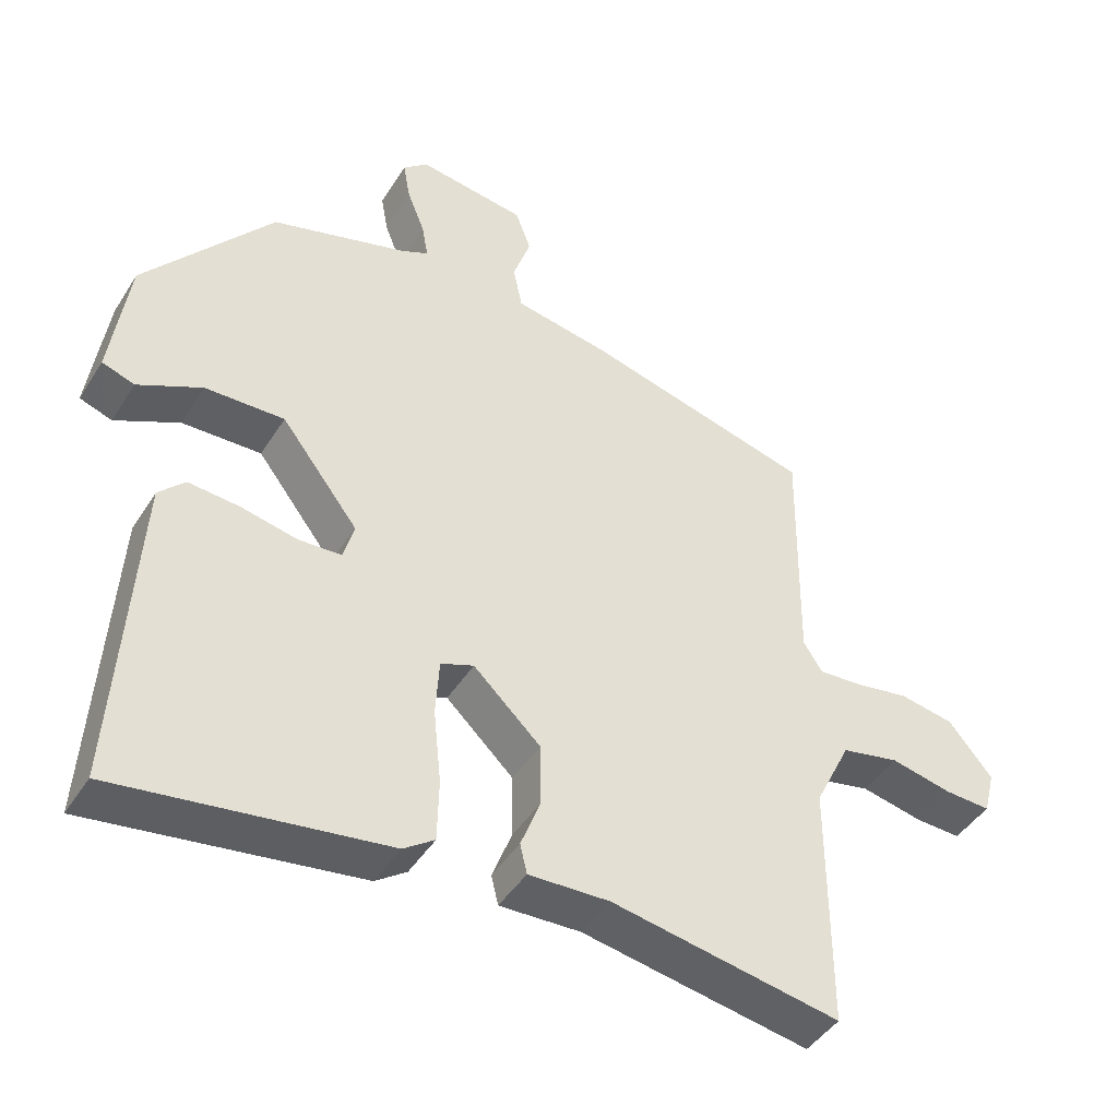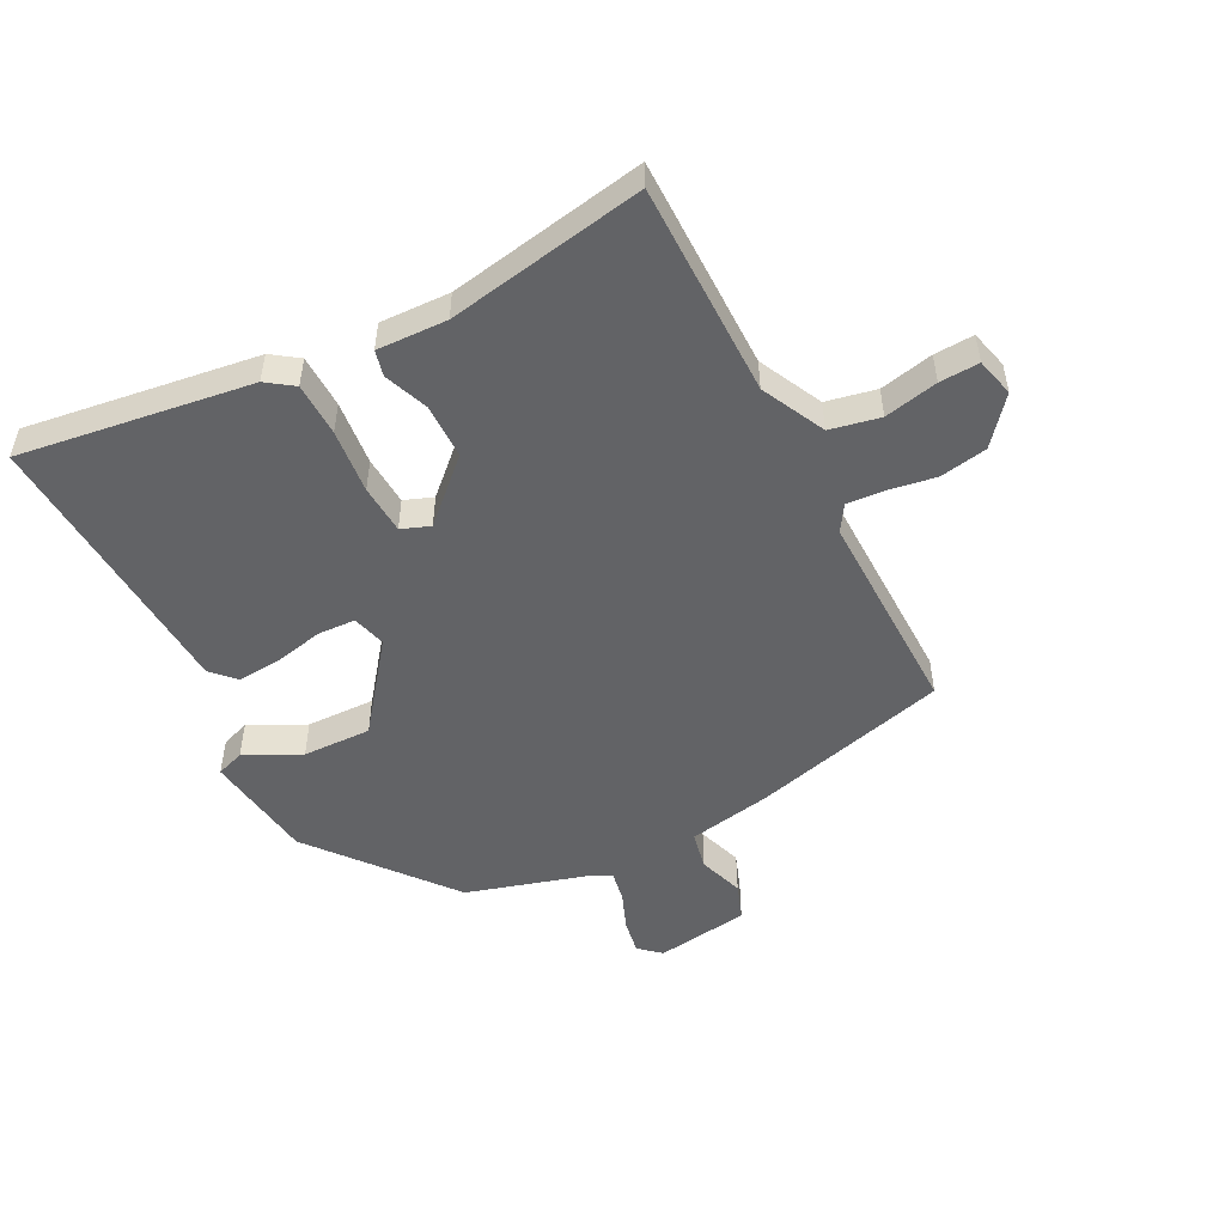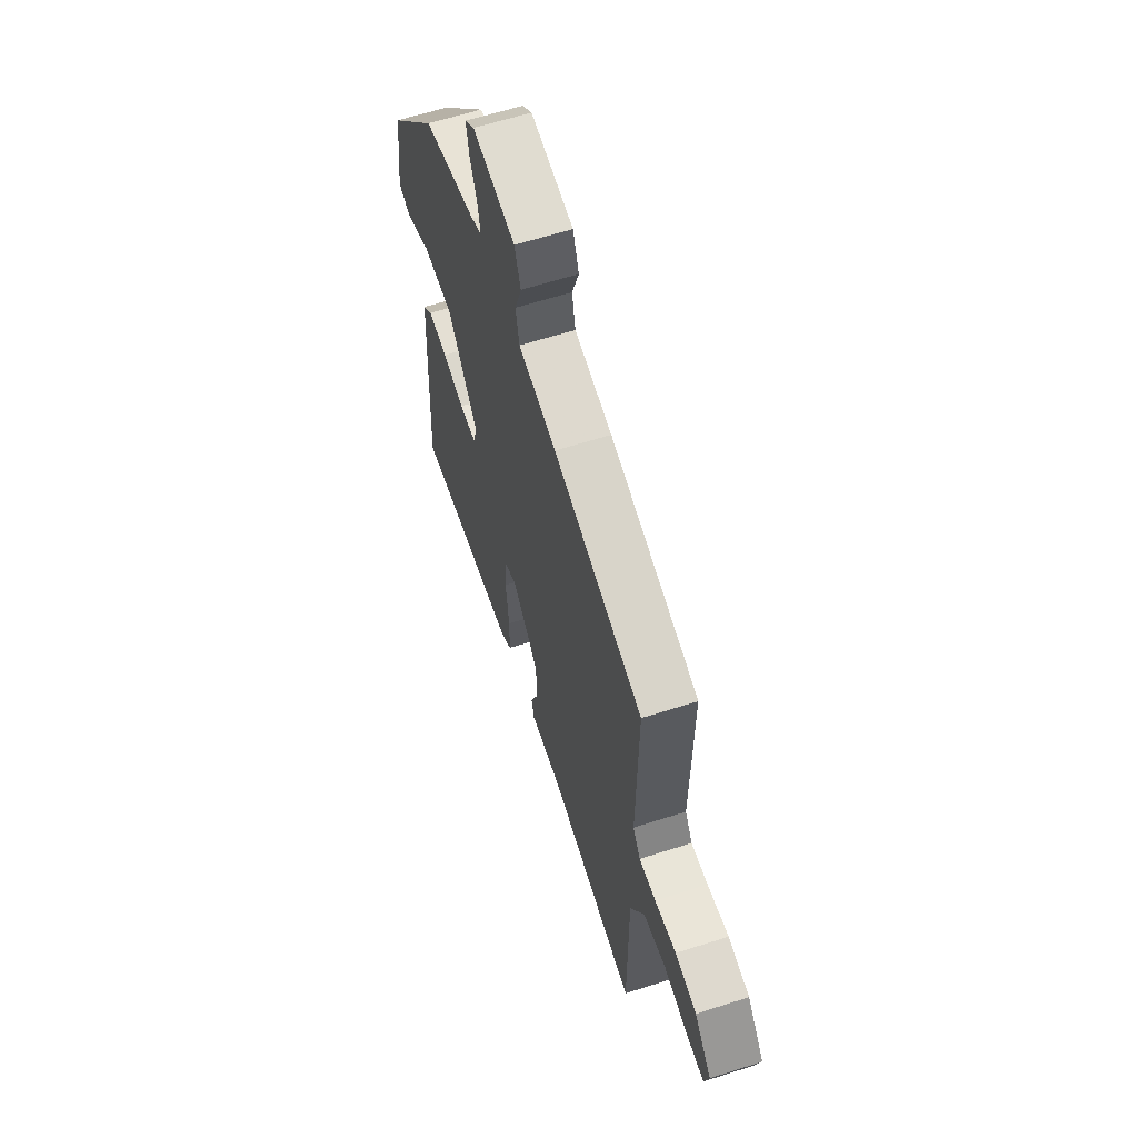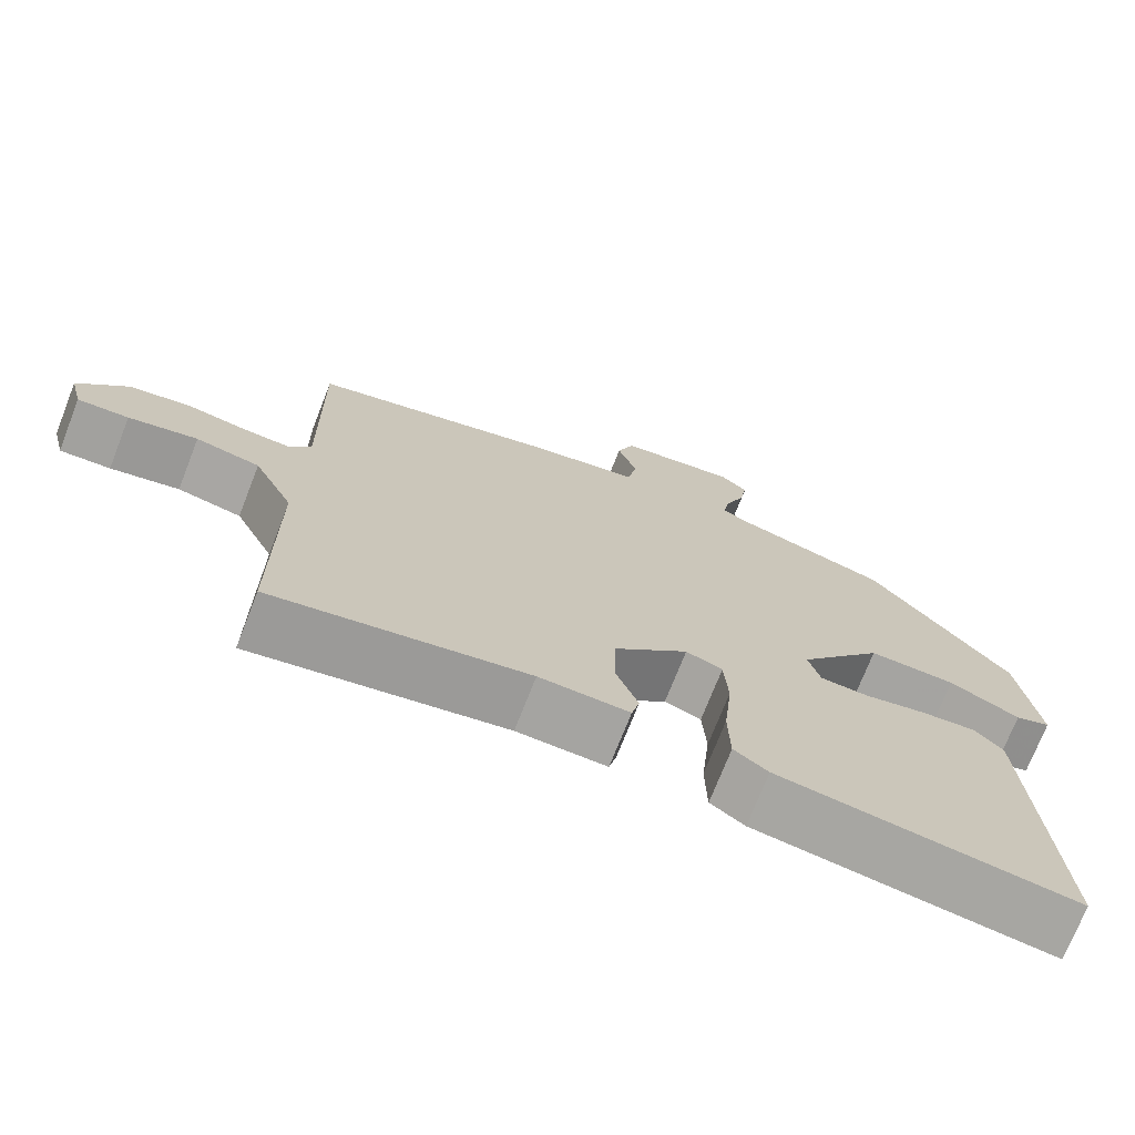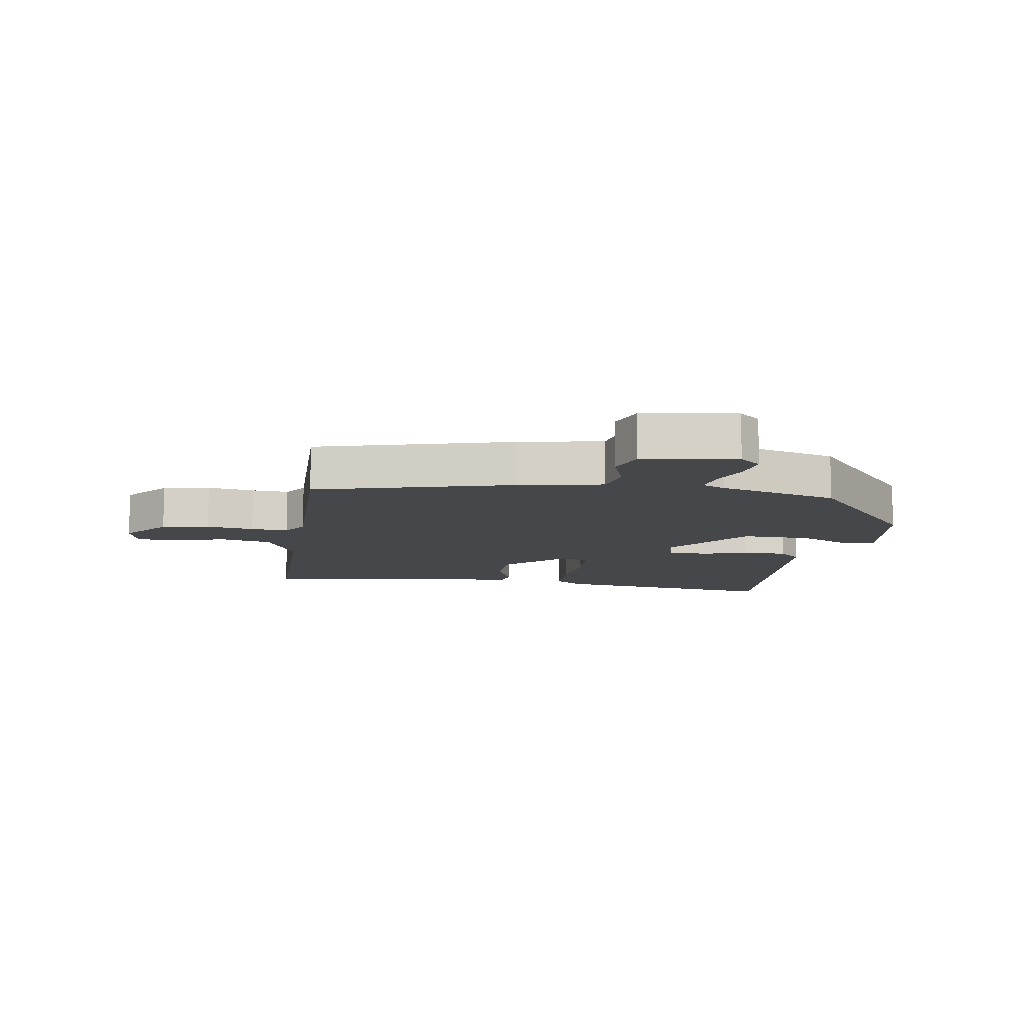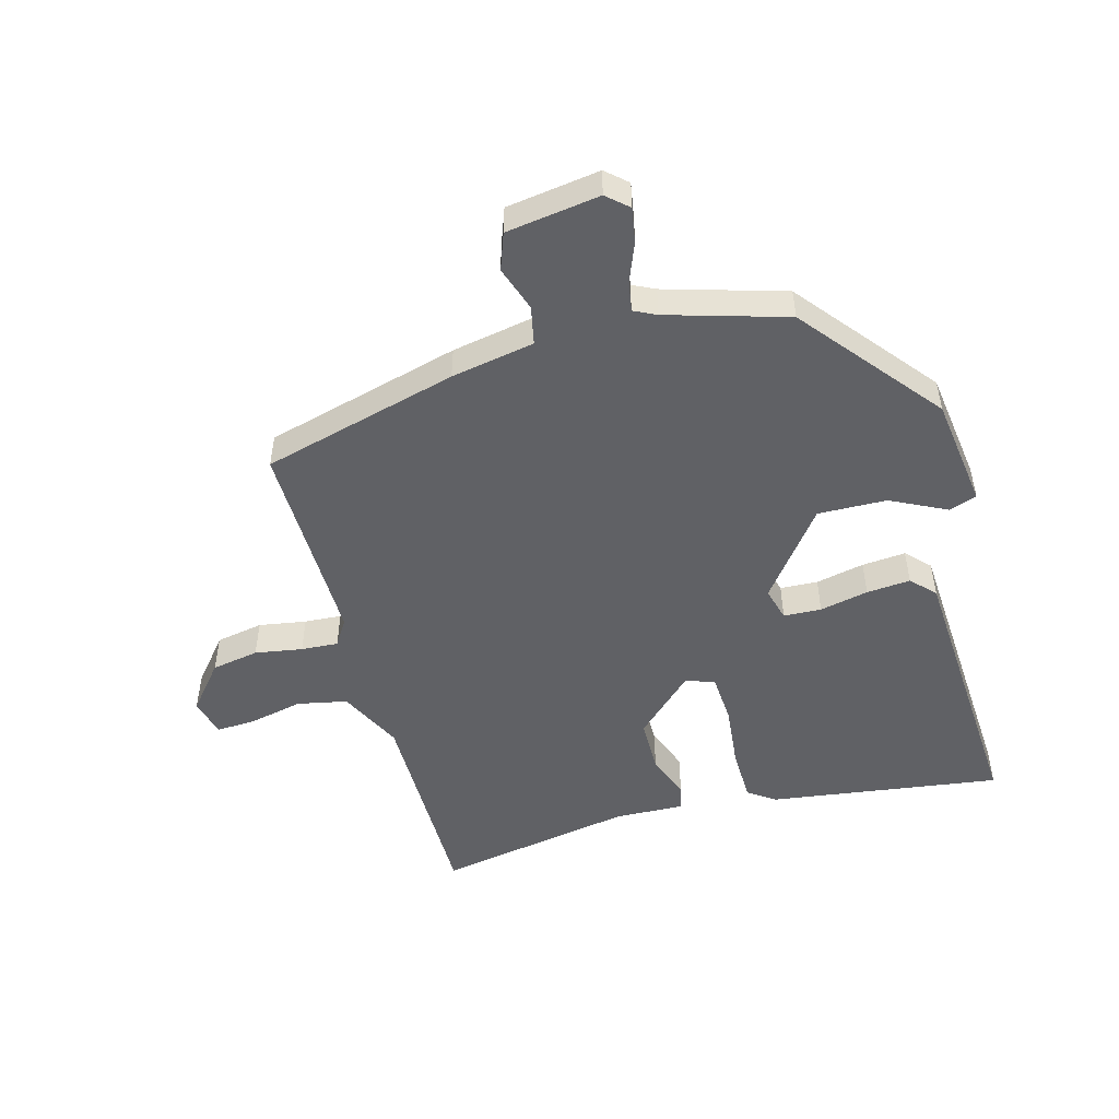
<metadata>
{"format":"obj","ext":"obj","renderer":"f3d","projection":"perspective","resolution":1024,"background":"white","views":[{"elev":-44.4,"azim":149.8,"up":"+Z"},{"elev":-50.9,"azim":-152.7,"up":"+Y"},{"elev":62.4,"azim":-108.0,"up":"+Z"},{"elev":-72.8,"azim":-21.4,"up":"+Z"},{"elev":-10.5,"azim":-8.5,"up":"+Y"},{"elev":-50.1,"azim":15.4,"up":"+Y"}]}
</metadata>
<code>
v 0.361 0.07 0.486
v 0.543 0.07 0.261
v 0.568 0.07 0.078
v 0.522 0.07 0.062
v 0.431 0.07 0.107
v 0.318 0.07 0.11
v 0.208 0.07 -0.033
v 0.223 0.07 -0.088
v 0.285 0.07 -0.091
v 0.365 0.07 -0.074
v 0.437 0.07 -0.068
v 0.474 0.07 -0.106
v 0.501 0.07 -0.565
v 0.12 0.07 -0.511
v 0.076 0.07 -0.48
v 0.074 0.07 -0.392
v 0.085 0.07 -0.286
v 0.08 0.07 -0.205
v 0.033 0.07 -0.187
v -0.063 0.07 -0.278
v -0.064 0.07 -0.368
v -0.036 0.07 -0.441
v -0.046 0.07 -0.483
v -0.161 0.07 -0.479
v -0.486 0.07 -0.537
v -0.486 0.07 -0.185
v -0.537 0.07 -0.081
v -0.619 0.07 -0.064
v -0.707 0.07 -0.083
v -0.772 0.07 -0.086
v -0.788 0.07 -0.023
v -0.726 0.07 0.052
v -0.648 0.07 0.066
v -0.57 0.07 0.053
v -0.509 0.07 0.049
v -0.482 0.07 0.091
v -0.487 0.07 0.434
v -0.164 0.07 0.519
v -0.027 0.07 0.544
v -0.014 0.07 0.607
v -0.039 0.07 0.681
v -0.017 0.07 0.741
v 0.137 0.07 0.763
v 0.172 0.07 0.732
v 0.162 0.07 0.675
v 0.137 0.07 0.612
v 0.128 0.07 0.562
v 0.165 0.07 0.544
v 0.361 0 0.486
v 0.543 0 0.261
v 0.568 0 0.078
v 0.522 0 0.062
v 0.431 0 0.107
v 0.318 0 0.11
v 0.208 0 -0.033
v 0.223 0 -0.088
v 0.285 0 -0.091
v 0.365 0 -0.074
v 0.437 0 -0.068
v 0.474 0 -0.106
v 0.501 0 -0.565
v 0.12 0 -0.511
v 0.076 0 -0.48
v 0.074 0 -0.392
v 0.085 0 -0.286
v 0.08 0 -0.205
v 0.033 0 -0.187
v -0.063 0 -0.278
v -0.064 0 -0.368
v -0.036 0 -0.441
v -0.046 0 -0.483
v -0.161 0 -0.479
v -0.486 0 -0.537
v -0.486 0 -0.185
v -0.537 0 -0.081
v -0.619 0 -0.064
v -0.707 0 -0.083
v -0.772 0 -0.086
v -0.788 0 -0.023
v -0.726 0 0.052
v -0.648 0 0.066
v -0.57 0 0.053
v -0.509 0 0.049
v -0.482 0 0.091
v -0.487 0 0.434
v -0.164 0 0.519
v -0.027 0 0.544
v -0.014 0 0.607
v -0.039 0 0.681
v -0.017 0 0.741
v 0.137 0 0.763
v 0.172 0 0.732
v 0.162 0 0.675
v 0.137 0 0.612
v 0.128 0 0.562
v 0.165 0 0.544
f 44 45 46
f 43 44 46
f 42 43 46
f 41 42 46
f 40 41 46
f 39 40 46 47
f 39 47 48
f 38 39 48
f 37 38 48
f 36 37 48
f 32 33 34
f 31 32 34
f 30 31 34
f 29 30 34
f 28 29 34
f 27 28 34 35
f 48 1 2
f 36 48 2
f 35 36 2
f 27 35 2
f 26 27 2
f 21 22 23 24
f 24 25 26
f 21 24 26
f 20 21 26
f 15 16 17
f 14 15 17
f 13 14 17
f 12 13 17
f 11 12 17
f 10 11 17
f 9 10 17
f 8 9 17 18
f 7 8 18 19
f 2 3 4 5
f 2 5 6
f 26 2 6
f 19 20 26 6
f 6 7 19
f 94 93 92
f 94 92 91
f 94 91 90
f 94 90 89
f 94 89 88
f 95 94 88 87
f 96 95 87
f 96 87 86
f 96 86 85
f 96 85 84
f 82 81 80
f 82 80 79
f 82 79 78
f 82 78 77
f 82 77 76
f 83 82 76 75
f 50 49 96
f 50 96 84
f 50 84 83
f 50 83 75
f 50 75 74
f 72 71 70 69
f 74 73 72
f 74 72 69
f 74 69 68
f 65 64 63
f 65 63 62
f 65 62 61
f 65 61 60
f 65 60 59
f 65 59 58
f 65 58 57
f 66 65 57 56
f 67 66 56 55
f 53 52 51 50
f 54 53 50
f 54 50 74
f 54 74 68 67
f 67 55 54
f 1 49 50 2
f 2 50 51 3
f 3 51 52 4
f 4 52 53 5
f 5 53 54 6
f 6 54 55 7
f 7 55 56 8
f 8 56 57 9
f 9 57 58 10
f 10 58 59 11
f 11 59 60 12
f 12 60 61 13
f 13 61 62 14
f 14 62 63 15
f 15 63 64 16
f 16 64 65 17
f 17 65 66 18
f 18 66 67 19
f 19 67 68 20
f 20 68 69 21
f 21 69 70 22
f 22 70 71 23
f 23 71 72 24
f 24 72 73 25
f 25 73 74 26
f 26 74 75 27
f 27 75 76 28
f 28 76 77 29
f 29 77 78 30
f 30 78 79 31
f 31 79 80 32
f 32 80 81 33
f 33 81 82 34
f 34 82 83 35
f 35 83 84 36
f 36 84 85 37
f 37 85 86 38
f 38 86 87 39
f 39 87 88 40
f 40 88 89 41
f 41 89 90 42
f 42 90 91 43
f 43 91 92 44
f 44 92 93 45
f 45 93 94 46
f 46 94 95 47
f 47 95 96 48
f 48 96 49 1

</code>
